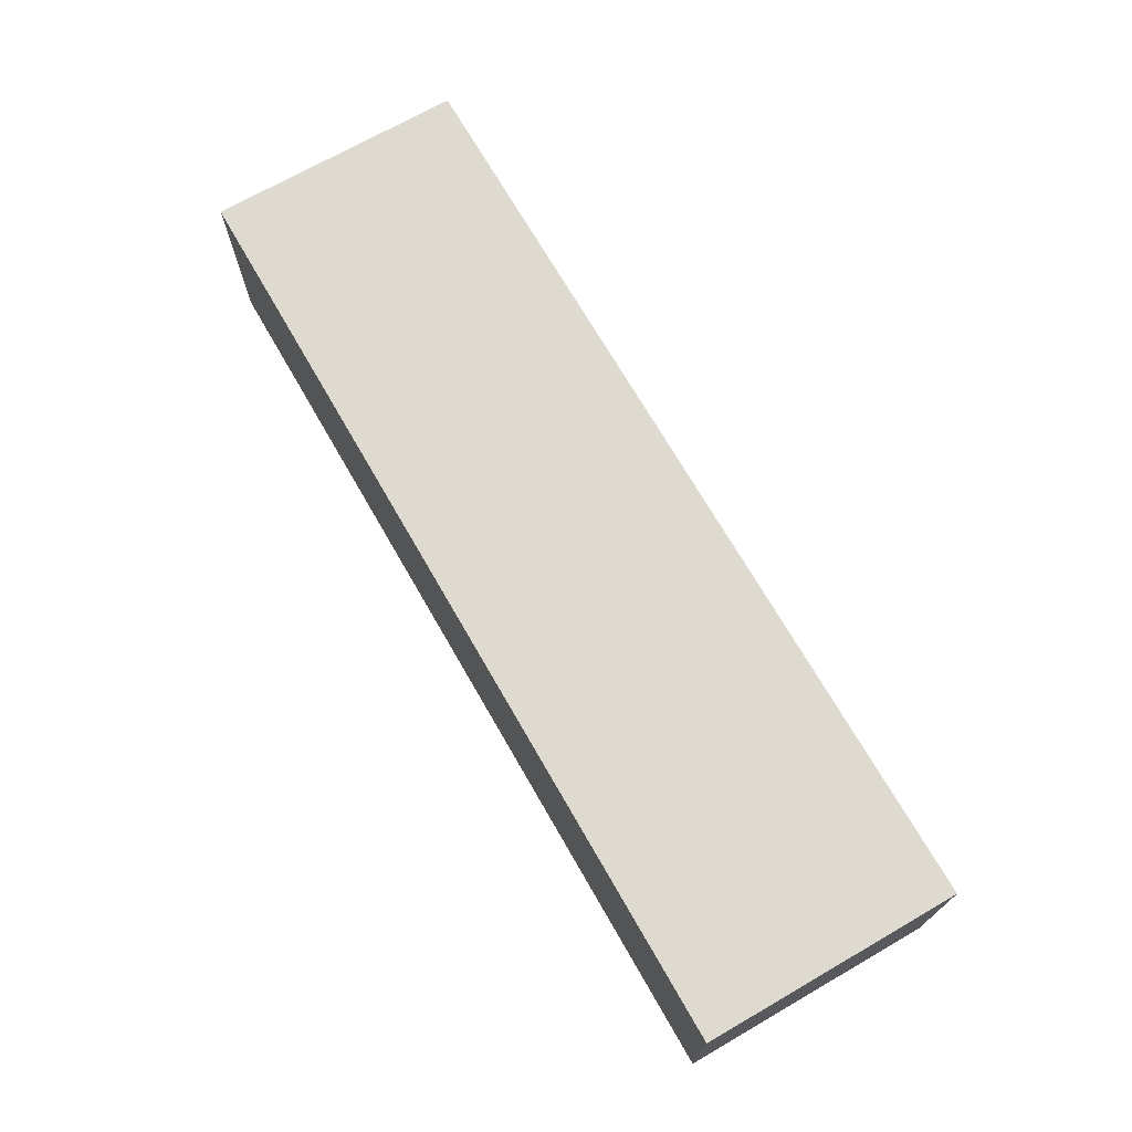
<metadata>
{"format":"obj","ext":"obj","renderer":"f3d","projection":"perspective","resolution":1024,"background":"white","views":[{"elev":70.6,"azim":-119.9,"up":"+Y"}]}
</metadata>
<code>
v -0.9449 -0.1972 -0.2612
v 0.9449 -0.1972 -0.2612
v -0.9449 -0.1972 0.2612
v 0.9449 -0.1972 0.2612
v -0.9449 0.1972 -0.2612
v 0.9449 0.1972 -0.2612
v -0.9449 0.1972 0.2612
v 0.9449 0.1972 0.2612
v 0 0.1972 0
v 0.9449 0.1972 0
v 0 0.1972 -0.2612
v -0.9449 0.1972 0
v 0 0.1972 0.2612
v -0.9449 -0.1972 0
v -0.9449 0 0
v -0.9449 0 -0.2612
v -0.9449 0 0.2612
v 0 -0.1972 -0.2612
v 0 -0.1972 0
v 0.9449 -0.1972 0
v 0 -0.1972 0.2612
v 0.9449 0 -0.2612
v 0.9449 0 0
v 0.9449 0 0.2612
v 0 0 0.2612
v 0 0 -0.2612
v -0.4725 0.1972 -0.1306
v 0 0.1972 -0.1306
v -0.4725 0.1972 -0.2612
v 0.4725 0.1972 0.1306
v 0.9449 0.1972 0.1306
v 0.4725 0.1972 0
v 0.9449 0.1972 -0.1306
v 0.4725 0.1972 -0.2612
v 0.4725 0.1972 -0.1306
v -0.9449 0.1972 -0.1306
v -0.4725 0.1972 0
v -0.9449 0.1972 0.1306
v -0.4725 0.1972 0.2612
v -0.4725 0.1972 0.1306
v 0.4725 0.1972 0.2612
v 0 0.1972 0.1306
v -0.9449 -0.1972 -0.1306
v -0.9449 -0.09862 -0.1306
v -0.9449 -0.09862 -0.2612
v -0.9449 -0.1972 0.1306
v -0.9449 -0.09862 0.1306
v -0.9449 -0.09862 0
v -0.9449 0.09862 -0.1306
v -0.9449 0.09862 -0.2612
v -0.9449 0 -0.1306
v -0.9449 -0.09862 0.2612
v -0.9449 0 0.1306
v -0.9449 0.09862 0.2612
v -0.9449 0.09862 0.1306
v -0.9449 0.09862 0
v -0.4725 -0.1972 -0.2612
v -0.4725 -0.1972 -0.1306
v 0.4725 -0.1972 -0.2612
v 0.4725 -0.1972 -0.1306
v 0 -0.1972 -0.1306
v -0.4725 -0.1972 0.1306
v -0.4725 -0.1972 0
v 0.9449 -0.1972 -0.1306
v 0.4725 -0.1972 0
v 0.9449 -0.1972 0.1306
v 0.4725 -0.1972 0.2612
v 0.4725 -0.1972 0.1306
v -0.4725 -0.1972 0.2612
v 0 -0.1972 0.1306
v 0.9449 -0.09862 -0.2612
v 0.9449 0 -0.1306
v 0.9449 -0.09862 -0.1306
v 0.9449 0.09862 -0.2612
v 0.9449 0.09862 -0.1306
v 0.9449 0.09862 0.1306
v 0.9449 0.09862 0
v 0.9449 -0.09862 0
v 0.9449 0.09862 0.2612
v 0.9449 0 0.1306
v 0.9449 -0.09862 0.2612
v 0.9449 -0.09862 0.1306
v 0 -0.09862 0.2612
v -0.4725 -0.09862 0.2612
v 0.4725 -0.09862 0.2612
v 0.4725 0.09862 0.2612
v 0.4725 0 0.2612
v -0.4725 0 0.2612
v 0 0.09862 0.2612
v -0.4725 0.09862 0.2612
v -0.4725 -0.09862 -0.2612
v -0.4725 0.09862 -0.2612
v -0.4725 0 -0.2612
v 0.4725 -0.09862 -0.2612
v 0 -0.09862 -0.2612
v 0.4725 0 -0.2612
v 0 0.09862 -0.2612
v 0.4725 0.09862 -0.2612
v -0.7087 0.1972 -0.1959
v -0.4725 0.1972 -0.1959
v -0.7087 0.1972 -0.2612
v -0.2362 0.1972 -0.06531
v 0 0.1972 -0.06531
v -0.2362 0.1972 -0.1306
v 0 0.1972 -0.1959
v -0.2362 0.1972 -0.2612
v -0.2362 0.1972 -0.1959
v 0.2362 0.1972 0.06531
v 0.4725 0.1972 0.06531
v 0.2362 0.1972 0
v 0.7087 0.1972 0.1959
v 0.9449 0.1972 0.1959
v 0.7087 0.1972 0.1306
v 0.9449 0.1972 0.06531
v 0.7087 0.1972 0
v 0.7087 0.1972 0.06531
v 0.9449 0.1972 -0.06531
v 0.7087 0.1972 -0.1306
v 0.7087 0.1972 -0.06531
v 0.9449 0.1972 -0.1959
v 0.7087 0.1972 -0.2612
v 0.7087 0.1972 -0.1959
v 0.2362 0.1972 -0.2612
v 0.2362 0.1972 -0.1959
v 0.4725 0.1972 -0.1959
v 0.2362 0.1972 -0.06531
v 0.4725 0.1972 -0.06531
v 0.2362 0.1972 -0.1306
v -0.9449 0.1972 -0.1959
v -0.7087 0.1972 -0.1306
v -0.9449 0.1972 -0.06531
v -0.7087 0.1972 0
v -0.7087 0.1972 -0.06531
v -0.2362 0.1972 0
v -0.4725 0.1972 -0.06531
v -0.9449 0.1972 0.06531
v -0.7087 0.1972 0.1306
v -0.7087 0.1972 0.06531
v -0.9449 0.1972 0.1959
v -0.7087 0.1972 0.2612
v -0.7087 0.1972 0.1959
v -0.2362 0.1972 0.2612
v -0.2362 0.1972 0.1959
v -0.4725 0.1972 0.1959
v 0.2362 0.1972 0.2612
v 0.2362 0.1972 0.1959
v 0 0.1972 0.1959
v 0.7087 0.1972 0.2612
v 0.4725 0.1972 0.1959
v 0 0.1972 0.06531
v 0.2362 0.1972 0.1306
v -0.4725 0.1972 0.06531
v -0.2362 0.1972 0.1306
v -0.2362 0.1972 0.06531
v -0.9449 -0.1972 -0.1959
v -0.9449 -0.1479 -0.1959
v -0.9449 -0.1479 -0.2612
v -0.9449 -0.1972 -0.06531
v -0.9449 -0.1479 -0.06531
v -0.9449 -0.1479 -0.1306
v -0.9449 -0.04931 -0.1959
v -0.9449 -0.04931 -0.2612
v -0.9449 -0.09862 -0.1959
v -0.9449 -0.1972 0.06531
v -0.9449 -0.1479 0.06531
v -0.9449 -0.1479 0
v -0.9449 -0.1972 0.1959
v -0.9449 -0.1479 0.1959
v -0.9449 -0.1479 0.1306
v -0.9449 -0.04931 0.06531
v -0.9449 -0.04931 0
v -0.9449 -0.09862 0.06531
v -0.9449 0.04931 -0.06531
v -0.9449 0.04931 -0.1306
v -0.9449 0 -0.06531
v -0.9449 0.1479 -0.1959
v -0.9449 0.1479 -0.2612
v -0.9449 0.09862 -0.1959
v -0.9449 0.04931 -0.2612
v -0.9449 0 -0.1959
v -0.9449 0.04931 -0.1959
v -0.9449 -0.09862 -0.06531
v -0.9449 -0.04931 -0.06531
v -0.9449 -0.04931 -0.1306
v -0.9449 -0.1479 0.2612
v -0.9449 -0.09862 0.1959
v -0.9449 -0.04931 0.2612
v -0.9449 0 0.1959
v -0.9449 -0.04931 0.1959
v -0.9449 0 0.06531
v -0.9449 -0.04931 0.1306
v -0.9449 0.04931 0.2612
v -0.9449 0.09862 0.1959
v -0.9449 0.04931 0.1959
v -0.9449 0.1479 0.2612
v -0.9449 0.1479 0.1959
v -0.9449 0.1479 0.06531
v -0.9449 0.1479 0.1306
v -0.9449 0.1479 -0.06531
v -0.9449 0.1479 0
v -0.9449 0.1479 -0.1306
v -0.9449 0.04931 0
v -0.9449 0.09862 -0.06531
v -0.9449 0.04931 0.1306
v -0.9449 0.09862 0.06531
v -0.9449 0.04931 0.06531
v -0.7087 -0.1972 -0.2612
v -0.7087 -0.1972 -0.1959
v -0.2362 -0.1972 -0.2612
v -0.2362 -0.1972 -0.1959
v -0.4725 -0.1972 -0.1959
v -0.7087 -0.1972 -0.06531
v -0.7087 -0.1972 -0.1306
v 0.2362 -0.1972 -0.2612
v 0.2362 -0.1972 -0.1959
v 0 -0.1972 -0.1959
v 0.7087 -0.1972 -0.2612
v 0.7087 -0.1972 -0.1959
v 0.4725 -0.1972 -0.1959
v 0.2362 -0.1972 -0.06531
v 0 -0.1972 -0.06531
v 0.2362 -0.1972 -0.1306
v -0.2362 -0.1972 0.06531
v -0.4725 -0.1972 0.06531
v -0.2362 -0.1972 0
v -0.7087 -0.1972 0.1959
v -0.7087 -0.1972 0.1306
v -0.7087 -0.1972 0
v -0.7087 -0.1972 0.06531
v -0.2362 -0.1972 -0.1306
v -0.2362 -0.1972 -0.06531
v -0.4725 -0.1972 -0.06531
v 0.9449 -0.1972 -0.1959
v 0.7087 -0.1972 -0.1306
v 0.9449 -0.1972 -0.06531
v 0.7087 -0.1972 0
v 0.7087 -0.1972 -0.06531
v 0.2362 -0.1972 0
v 0.4725 -0.1972 -0.06531
v 0.9449 -0.1972 0.06531
v 0.7087 -0.1972 0.1306
v 0.7087 -0.1972 0.06531
v 0.9449 -0.1972 0.1959
v 0.7087 -0.1972 0.2612
v 0.7087 -0.1972 0.1959
v 0.2362 -0.1972 0.2612
v 0.2362 -0.1972 0.1959
v 0.4725 -0.1972 0.1959
v -0.2362 -0.1972 0.2612
v -0.2362 -0.1972 0.1959
v 0 -0.1972 0.1959
v -0.7087 -0.1972 0.2612
v -0.4725 -0.1972 0.1959
v 0 -0.1972 0.06531
v -0.2362 -0.1972 0.1306
v 0.4725 -0.1972 0.06531
v 0.2362 -0.1972 0.1306
v 0.2362 -0.1972 0.06531
v 0.9449 -0.1479 -0.2612
v 0.9449 -0.09862 -0.1959
v 0.9449 -0.1479 -0.1959
v 0.9449 -0.04931 -0.2612
v 0.9449 0 -0.1959
v 0.9449 -0.04931 -0.1959
v 0.9449 0 -0.06531
v 0.9449 -0.04931 -0.06531
v 0.9449 -0.04931 -0.1306
v 0.9449 0.04931 -0.2612
v 0.9449 0.09862 -0.1959
v 0.9449 0.04931 -0.1959
v 0.9449 0.1479 -0.2612
v 0.9449 0.1479 -0.1959
v 0.9449 0.1479 -0.06531
v 0.9449 0.1479 -0.1306
v 0.9449 0.1479 0.06531
v 0.9449 0.1479 0
v 0.9449 0.1479 0.1959
v 0.9449 0.1479 0.1306
v 0.9449 0.04931 0.06531
v 0.9449 0.04931 0
v 0.9449 0.09862 0.06531
v 0.9449 0.04931 -0.1306
v 0.9449 0.09862 -0.06531
v 0.9449 0.04931 -0.06531
v 0.9449 -0.1479 -0.1306
v 0.9449 -0.04931 0
v 0.9449 -0.09862 -0.06531
v 0.9449 -0.1479 0
v 0.9449 -0.1479 -0.06531
v 0.9449 0.04931 0.1306
v 0.9449 0 0.06531
v 0.9449 0.1479 0.2612
v 0.9449 0.09862 0.1959
v 0.9449 0.04931 0.2612
v 0.9449 0 0.1959
v 0.9449 0.04931 0.1959
v 0.9449 -0.04931 0.2612
v 0.9449 -0.09862 0.1959
v 0.9449 -0.04931 0.1959
v 0.9449 -0.1479 0.2612
v 0.9449 -0.1479 0.1959
v 0.9449 -0.1479 0.06531
v 0.9449 -0.1479 0.1306
v 0.9449 -0.04931 0.06531
v 0.9449 -0.04931 0.1306
v 0.9449 -0.09862 0.06531
v -0.4725 -0.1479 0.2612
v -0.7087 -0.1479 0.2612
v 0 -0.1479 0.2612
v -0.2362 -0.1479 0.2612
v 0 -0.04931 0.2612
v -0.2362 -0.04931 0.2612
v -0.2362 -0.09862 0.2612
v 0.4725 -0.1479 0.2612
v 0.2362 -0.1479 0.2612
v 0.7087 -0.1479 0.2612
v 0.7087 -0.04931 0.2612
v 0.7087 -0.09862 0.2612
v 0.7087 0.04931 0.2612
v 0.7087 0 0.2612
v 0.7087 0.1479 0.2612
v 0.7087 0.09862 0.2612
v 0.2362 0.04931 0.2612
v 0.2362 0 0.2612
v 0.4725 0.04931 0.2612
v 0.2362 -0.09862 0.2612
v 0.4725 -0.04931 0.2612
v 0.2362 -0.04931 0.2612
v -0.7087 -0.09862 0.2612
v -0.2362 0 0.2612
v -0.4725 -0.04931 0.2612
v -0.7087 0 0.2612
v -0.7087 -0.04931 0.2612
v 0.2362 0.09862 0.2612
v 0 0.04931 0.2612
v 0.4725 0.1479 0.2612
v 0 0.1479 0.2612
v 0.2362 0.1479 0.2612
v -0.4725 0.1479 0.2612
v -0.2362 0.1479 0.2612
v -0.7087 0.1479 0.2612
v -0.7087 0.04931 0.2612
v -0.7087 0.09862 0.2612
v -0.2362 0.04931 0.2612
v -0.2362 0.09862 0.2612
v -0.4725 0.04931 0.2612
v -0.7087 -0.1479 -0.2612
v -0.7087 -0.04931 -0.2612
v -0.7087 -0.09862 -0.2612
v -0.2362 -0.1479 -0.2612
v -0.4725 -0.1479 -0.2612
v -0.7087 0.04931 -0.2612
v -0.7087 0 -0.2612
v -0.7087 0.1479 -0.2612
v -0.7087 0.09862 -0.2612
v -0.2362 0.04931 -0.2612
v -0.2362 0 -0.2612
v -0.4725 0.04931 -0.2612
v 0.2362 -0.04931 -0.2612
v 0.2362 -0.09862 -0.2612
v 0 -0.04931 -0.2612
v 0.7087 -0.1479 -0.2612
v 0.4725 -0.1479 -0.2612
v 0 -0.1479 -0.2612
v 0.2362 -0.1479 -0.2612
v -0.4725 -0.04931 -0.2612
v -0.2362 -0.04931 -0.2612
v -0.2362 -0.09862 -0.2612
v 0.7087 -0.09862 -0.2612
v 0.2362 0 -0.2612
v 0.4725 -0.04931 -0.2612
v 0.7087 0 -0.2612
v 0.7087 -0.04931 -0.2612
v -0.2362 0.09862 -0.2612
v 0 0.04931 -0.2612
v -0.4725 0.1479 -0.2612
v 0 0.1479 -0.2612
v -0.2362 0.1479 -0.2612
v 0.4725 0.1479 -0.2612
v 0.2362 0.1479 -0.2612
v 0.7087 0.1479 -0.2612
v 0.7087 0.04931 -0.2612
v 0.7087 0.09862 -0.2612
v 0.2362 0.04931 -0.2612
v 0.2362 0.09862 -0.2612
v 0.4725 0.04931 -0.2612
f 5 99 101
f 99 27 100
f 100 29 101
f 99 100 101
f 27 102 104
f 102 9 103
f 103 28 104
f 102 103 104
f 28 105 107
f 105 11 106
f 106 29 107
f 105 106 107
f 27 104 100
f 104 28 107
f 107 29 100
f 104 107 100
f 9 108 110
f 108 30 109
f 109 32 110
f 108 109 110
f 30 111 113
f 111 8 112
f 112 31 113
f 111 112 113
f 31 114 116
f 114 10 115
f 115 32 116
f 114 115 116
f 30 113 109
f 113 31 116
f 116 32 109
f 113 116 109
f 10 117 119
f 117 33 118
f 118 35 119
f 117 118 119
f 33 120 122
f 120 6 121
f 121 34 122
f 120 121 122
f 34 123 125
f 123 11 124
f 124 35 125
f 123 124 125
f 33 122 118
f 122 34 125
f 125 35 118
f 122 125 118
f 9 110 103
f 110 32 126
f 126 28 103
f 110 126 103
f 32 115 127
f 115 10 119
f 119 35 127
f 115 119 127
f 35 124 128
f 124 11 105
f 105 28 128
f 124 105 128
f 32 127 126
f 127 35 128
f 128 28 126
f 127 128 126
f 5 129 99
f 129 36 130
f 130 27 99
f 129 130 99
f 36 131 133
f 131 12 132
f 132 37 133
f 131 132 133
f 37 134 135
f 134 9 102
f 102 27 135
f 134 102 135
f 36 133 130
f 133 37 135
f 135 27 130
f 133 135 130
f 12 136 138
f 136 38 137
f 137 40 138
f 136 137 138
f 38 139 141
f 139 7 140
f 140 39 141
f 139 140 141
f 39 142 144
f 142 13 143
f 143 40 144
f 142 143 144
f 38 141 137
f 141 39 144
f 144 40 137
f 141 144 137
f 13 145 147
f 145 41 146
f 146 42 147
f 145 146 147
f 41 148 149
f 148 8 111
f 111 30 149
f 148 111 149
f 30 108 151
f 108 9 150
f 150 42 151
f 108 150 151
f 41 149 146
f 149 30 151
f 151 42 146
f 149 151 146
f 12 138 132
f 138 40 152
f 152 37 132
f 138 152 132
f 40 143 153
f 143 13 147
f 147 42 153
f 143 147 153
f 42 150 154
f 150 9 134
f 134 37 154
f 150 134 154
f 40 153 152
f 153 42 154
f 154 37 152
f 153 154 152
f 1 155 157
f 155 43 156
f 156 45 157
f 155 156 157
f 43 158 160
f 158 14 159
f 159 44 160
f 158 159 160
f 44 161 163
f 161 16 162
f 162 45 163
f 161 162 163
f 43 160 156
f 160 44 163
f 163 45 156
f 160 163 156
f 14 164 166
f 164 46 165
f 165 48 166
f 164 165 166
f 46 167 169
f 167 3 168
f 168 47 169
f 167 168 169
f 47 170 172
f 170 15 171
f 171 48 172
f 170 171 172
f 46 169 165
f 169 47 172
f 172 48 165
f 169 172 165
f 15 173 175
f 173 49 174
f 174 51 175
f 173 174 175
f 49 176 178
f 176 5 177
f 177 50 178
f 176 177 178
f 50 179 181
f 179 16 180
f 180 51 181
f 179 180 181
f 49 178 174
f 178 50 181
f 181 51 174
f 178 181 174
f 14 166 159
f 166 48 182
f 182 44 159
f 166 182 159
f 48 171 183
f 171 15 175
f 175 51 183
f 171 175 183
f 51 180 184
f 180 16 161
f 161 44 184
f 180 161 184
f 48 183 182
f 183 51 184
f 184 44 182
f 183 184 182
f 3 185 168
f 185 52 186
f 186 47 168
f 185 186 168
f 52 187 189
f 187 17 188
f 188 53 189
f 187 188 189
f 53 190 191
f 190 15 170
f 170 47 191
f 190 170 191
f 52 189 186
f 189 53 191
f 191 47 186
f 189 191 186
f 17 192 194
f 192 54 193
f 193 55 194
f 192 193 194
f 54 195 196
f 195 7 139
f 139 38 196
f 195 139 196
f 38 136 198
f 136 12 197
f 197 55 198
f 136 197 198
f 54 196 193
f 196 38 198
f 198 55 193
f 196 198 193
f 12 131 200
f 131 36 199
f 199 56 200
f 131 199 200
f 36 129 201
f 129 5 176
f 176 49 201
f 129 176 201
f 49 173 203
f 173 15 202
f 202 56 203
f 173 202 203
f 36 201 199
f 201 49 203
f 203 56 199
f 201 203 199
f 17 194 188
f 194 55 204
f 204 53 188
f 194 204 188
f 55 197 205
f 197 12 200
f 200 56 205
f 197 200 205
f 56 202 206
f 202 15 190
f 190 53 206
f 202 190 206
f 55 205 204
f 205 56 206
f 206 53 204
f 205 206 204
f 1 207 155
f 207 57 208
f 208 43 155
f 207 208 155
f 57 209 211
f 209 18 210
f 210 58 211
f 209 210 211
f 58 212 213
f 212 14 158
f 158 43 213
f 212 158 213
f 57 211 208
f 211 58 213
f 213 43 208
f 211 213 208
f 18 214 216
f 214 59 215
f 215 61 216
f 214 215 216
f 59 217 219
f 217 2 218
f 218 60 219
f 217 218 219
f 60 220 222
f 220 19 221
f 221 61 222
f 220 221 222
f 59 219 215
f 219 60 222
f 222 61 215
f 219 222 215
f 19 223 225
f 223 62 224
f 224 63 225
f 223 224 225
f 62 226 227
f 226 3 167
f 167 46 227
f 226 167 227
f 46 164 229
f 164 14 228
f 228 63 229
f 164 228 229
f 62 227 224
f 227 46 229
f 229 63 224
f 227 229 224
f 18 216 210
f 216 61 230
f 230 58 210
f 216 230 210
f 61 221 231
f 221 19 225
f 225 63 231
f 221 225 231
f 63 228 232
f 228 14 212
f 212 58 232
f 228 212 232
f 61 231 230
f 231 63 232
f 232 58 230
f 231 232 230
f 2 233 218
f 233 64 234
f 234 60 218
f 233 234 218
f 64 235 237
f 235 20 236
f 236 65 237
f 235 236 237
f 65 238 239
f 238 19 220
f 220 60 239
f 238 220 239
f 64 237 234
f 237 65 239
f 239 60 234
f 237 239 234
f 20 240 242
f 240 66 241
f 241 68 242
f 240 241 242
f 66 243 245
f 243 4 244
f 244 67 245
f 243 244 245
f 67 246 248
f 246 21 247
f 247 68 248
f 246 247 248
f 66 245 241
f 245 67 248
f 248 68 241
f 245 248 241
f 21 249 251
f 249 69 250
f 250 70 251
f 249 250 251
f 69 252 253
f 252 3 226
f 226 62 253
f 252 226 253
f 62 223 255
f 223 19 254
f 254 70 255
f 223 254 255
f 69 253 250
f 253 62 255
f 255 70 250
f 253 255 250
f 20 242 236
f 242 68 256
f 256 65 236
f 242 256 236
f 68 247 257
f 247 21 251
f 251 70 257
f 247 251 257
f 70 254 258
f 254 19 238
f 238 65 258
f 254 238 258
f 68 257 256
f 257 70 258
f 258 65 256
f 257 258 256
f 2 259 261
f 259 71 260
f 260 73 261
f 259 260 261
f 71 262 264
f 262 22 263
f 263 72 264
f 262 263 264
f 72 265 267
f 265 23 266
f 266 73 267
f 265 266 267
f 71 264 260
f 264 72 267
f 267 73 260
f 264 267 260
f 22 268 270
f 268 74 269
f 269 75 270
f 268 269 270
f 74 271 272
f 271 6 120
f 120 33 272
f 271 120 272
f 33 117 274
f 117 10 273
f 273 75 274
f 117 273 274
f 74 272 269
f 272 33 274
f 274 75 269
f 272 274 269
f 10 114 276
f 114 31 275
f 275 77 276
f 114 275 276
f 31 112 278
f 112 8 277
f 277 76 278
f 112 277 278
f 76 279 281
f 279 23 280
f 280 77 281
f 279 280 281
f 31 278 275
f 278 76 281
f 281 77 275
f 278 281 275
f 22 270 263
f 270 75 282
f 282 72 263
f 270 282 263
f 75 273 283
f 273 10 276
f 276 77 283
f 273 276 283
f 77 280 284
f 280 23 265
f 265 72 284
f 280 265 284
f 75 283 282
f 283 77 284
f 284 72 282
f 283 284 282
f 2 261 233
f 261 73 285
f 285 64 233
f 261 285 233
f 73 266 287
f 266 23 286
f 286 78 287
f 266 286 287
f 78 288 289
f 288 20 235
f 235 64 289
f 288 235 289
f 73 287 285
f 287 78 289
f 289 64 285
f 287 289 285
f 23 279 291
f 279 76 290
f 290 80 291
f 279 290 291
f 76 277 293
f 277 8 292
f 292 79 293
f 277 292 293
f 79 294 296
f 294 24 295
f 295 80 296
f 294 295 296
f 76 293 290
f 293 79 296
f 296 80 290
f 293 296 290
f 24 297 299
f 297 81 298
f 298 82 299
f 297 298 299
f 81 300 301
f 300 4 243
f 243 66 301
f 300 243 301
f 66 240 303
f 240 20 302
f 302 82 303
f 240 302 303
f 81 301 298
f 301 66 303
f 303 82 298
f 301 303 298
f 23 291 286
f 291 80 304
f 304 78 286
f 291 304 286
f 80 295 305
f 295 24 299
f 299 82 305
f 295 299 305
f 82 302 306
f 302 20 288
f 288 78 306
f 302 288 306
f 80 305 304
f 305 82 306
f 306 78 304
f 305 306 304
f 3 252 308
f 252 69 307
f 307 84 308
f 252 307 308
f 69 249 310
f 249 21 309
f 309 83 310
f 249 309 310
f 83 311 313
f 311 25 312
f 312 84 313
f 311 312 313
f 69 310 307
f 310 83 313
f 313 84 307
f 310 313 307
f 21 246 315
f 246 67 314
f 314 85 315
f 246 314 315
f 67 244 316
f 244 4 300
f 300 81 316
f 244 300 316
f 81 297 318
f 297 24 317
f 317 85 318
f 297 317 318
f 67 316 314
f 316 81 318
f 318 85 314
f 316 318 314
f 24 294 320
f 294 79 319
f 319 87 320
f 294 319 320
f 79 292 322
f 292 8 321
f 321 86 322
f 292 321 322
f 86 323 325
f 323 25 324
f 324 87 325
f 323 324 325
f 79 322 319
f 322 86 325
f 325 87 319
f 322 325 319
f 21 315 309
f 315 85 326
f 326 83 309
f 315 326 309
f 85 317 327
f 317 24 320
f 320 87 327
f 317 320 327
f 87 324 328
f 324 25 311
f 311 83 328
f 324 311 328
f 85 327 326
f 327 87 328
f 328 83 326
f 327 328 326
f 3 308 185
f 308 84 329
f 329 52 185
f 308 329 185
f 84 312 331
f 312 25 330
f 330 88 331
f 312 330 331
f 88 332 333
f 332 17 187
f 187 52 333
f 332 187 333
f 84 331 329
f 331 88 333
f 333 52 329
f 331 333 329
f 25 323 335
f 323 86 334
f 334 89 335
f 323 334 335
f 86 321 336
f 321 8 148
f 148 41 336
f 321 148 336
f 41 145 338
f 145 13 337
f 337 89 338
f 145 337 338
f 86 336 334
f 336 41 338
f 338 89 334
f 336 338 334
f 13 142 340
f 142 39 339
f 339 90 340
f 142 339 340
f 39 140 341
f 140 7 195
f 195 54 341
f 140 195 341
f 54 192 343
f 192 17 342
f 342 90 343
f 192 342 343
f 39 341 339
f 341 54 343
f 343 90 339
f 341 343 339
f 25 335 330
f 335 89 344
f 344 88 330
f 335 344 330
f 89 337 345
f 337 13 340
f 340 90 345
f 337 340 345
f 90 342 346
f 342 17 332
f 332 88 346
f 342 332 346
f 89 345 344
f 345 90 346
f 346 88 344
f 345 346 344
f 1 157 207
f 157 45 347
f 347 57 207
f 157 347 207
f 45 162 349
f 162 16 348
f 348 91 349
f 162 348 349
f 91 350 351
f 350 18 209
f 209 57 351
f 350 209 351
f 45 349 347
f 349 91 351
f 351 57 347
f 349 351 347
f 16 179 353
f 179 50 352
f 352 93 353
f 179 352 353
f 50 177 355
f 177 5 354
f 354 92 355
f 177 354 355
f 92 356 358
f 356 26 357
f 357 93 358
f 356 357 358
f 50 355 352
f 355 92 358
f 358 93 352
f 355 358 352
f 26 359 361
f 359 94 360
f 360 95 361
f 359 360 361
f 94 362 363
f 362 2 217
f 217 59 363
f 362 217 363
f 59 214 365
f 214 18 364
f 364 95 365
f 214 364 365
f 94 363 360
f 363 59 365
f 365 95 360
f 363 365 360
f 16 353 348
f 353 93 366
f 366 91 348
f 353 366 348
f 93 357 367
f 357 26 361
f 361 95 367
f 357 361 367
f 95 364 368
f 364 18 350
f 350 91 368
f 364 350 368
f 93 367 366
f 367 95 368
f 368 91 366
f 367 368 366
f 2 362 259
f 362 94 369
f 369 71 259
f 362 369 259
f 94 359 371
f 359 26 370
f 370 96 371
f 359 370 371
f 96 372 373
f 372 22 262
f 262 71 373
f 372 262 373
f 94 371 369
f 371 96 373
f 373 71 369
f 371 373 369
f 26 356 375
f 356 92 374
f 374 97 375
f 356 374 375
f 92 354 376
f 354 5 101
f 101 29 376
f 354 101 376
f 29 106 378
f 106 11 377
f 377 97 378
f 106 377 378
f 92 376 374
f 376 29 378
f 378 97 374
f 376 378 374
f 11 123 380
f 123 34 379
f 379 98 380
f 123 379 380
f 34 121 381
f 121 6 271
f 271 74 381
f 121 271 381
f 74 268 383
f 268 22 382
f 382 98 383
f 268 382 383
f 34 381 379
f 381 74 383
f 383 98 379
f 381 383 379
f 26 375 370
f 375 97 384
f 384 96 370
f 375 384 370
f 97 377 385
f 377 11 380
f 380 98 385
f 377 380 385
f 98 382 386
f 382 22 372
f 372 96 386
f 382 372 386
f 97 385 384
f 385 98 386
f 386 96 384
f 385 386 384

</code>
